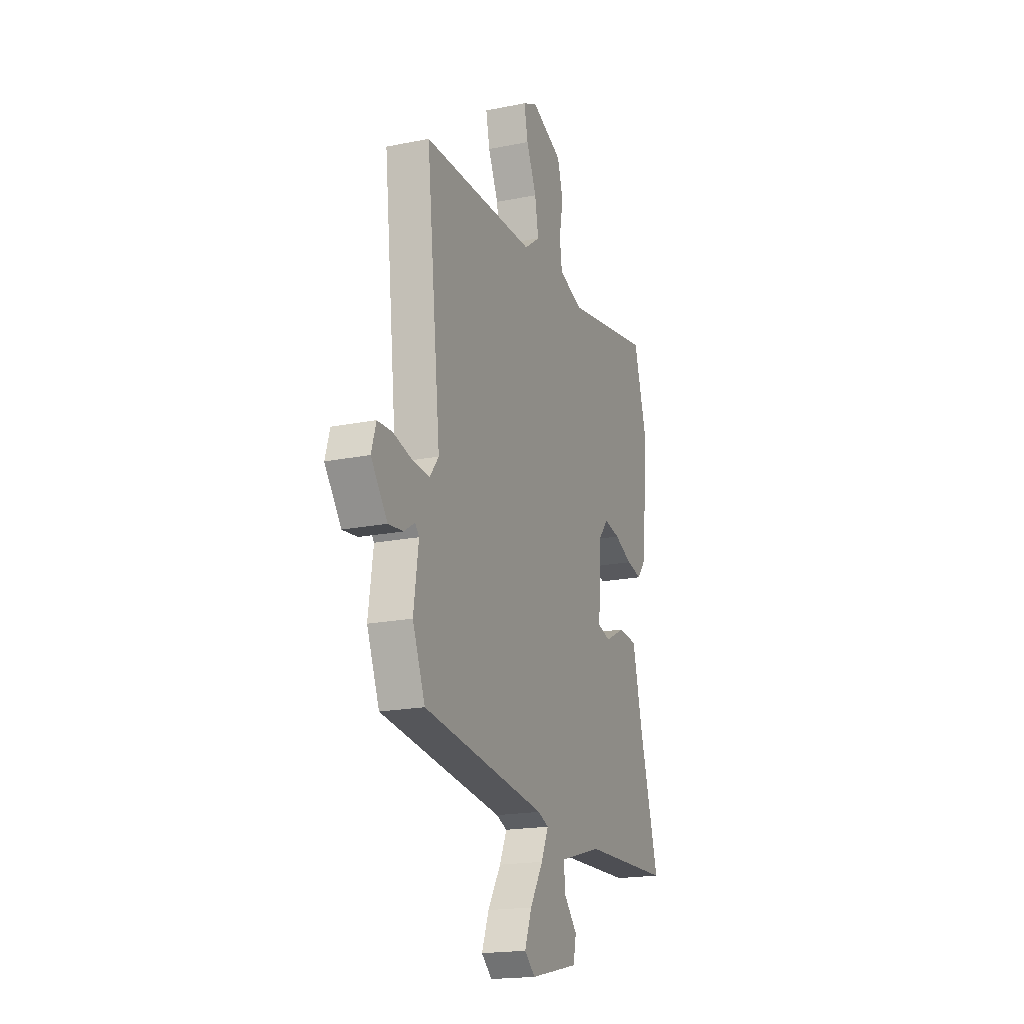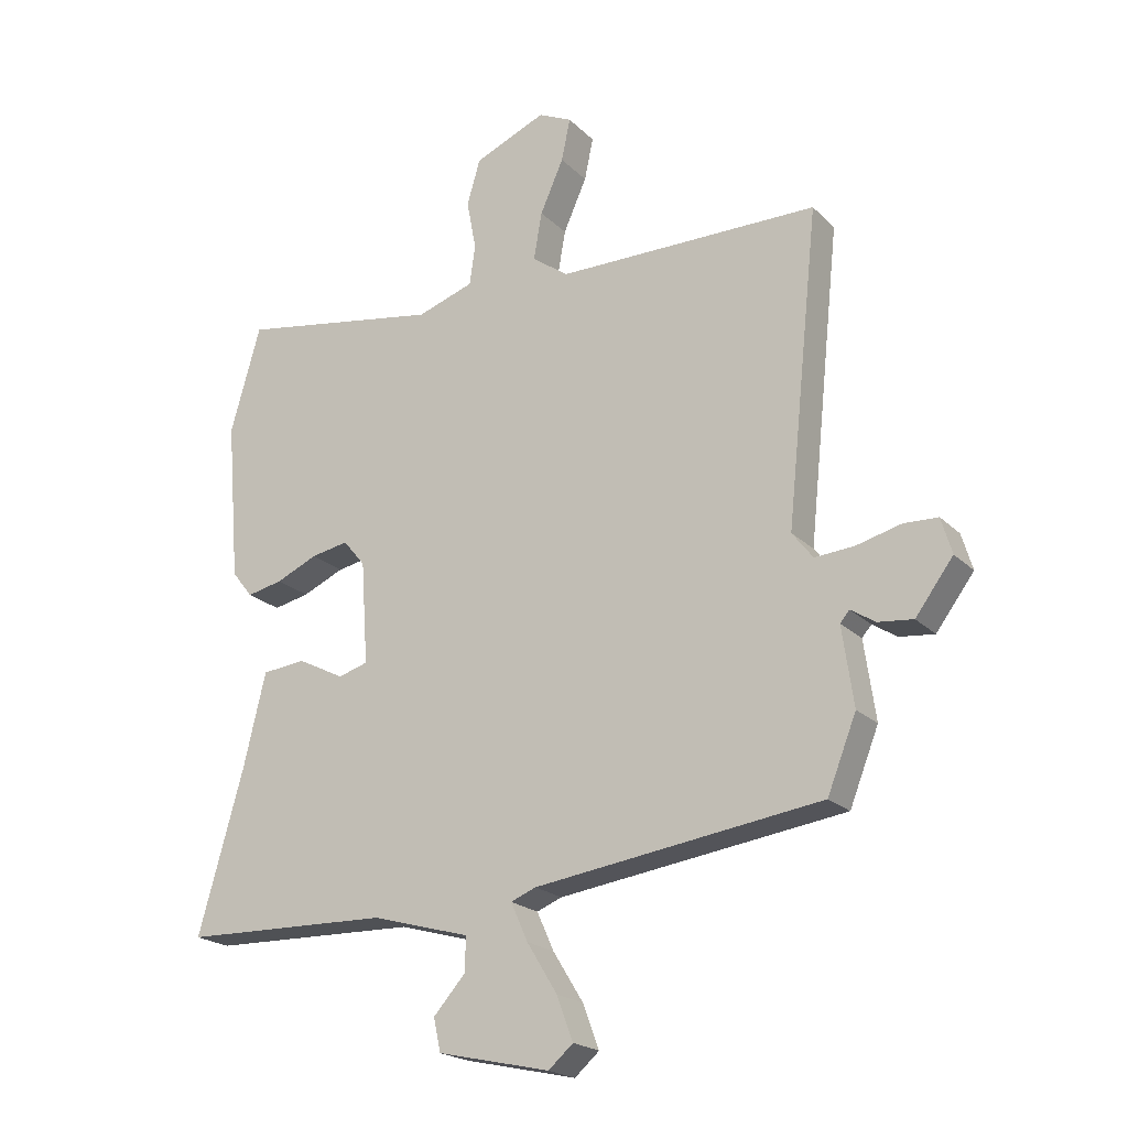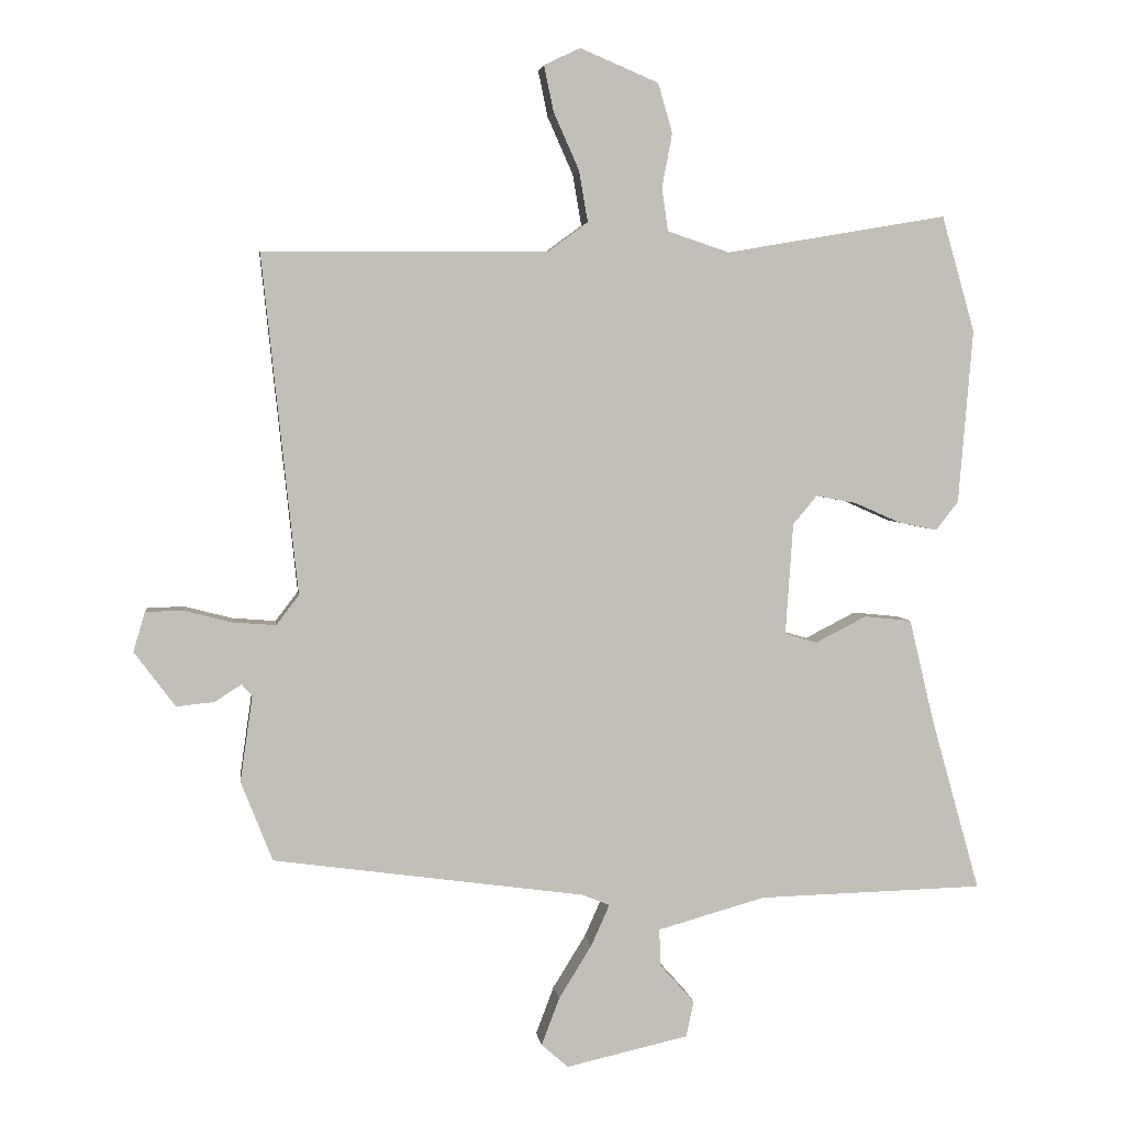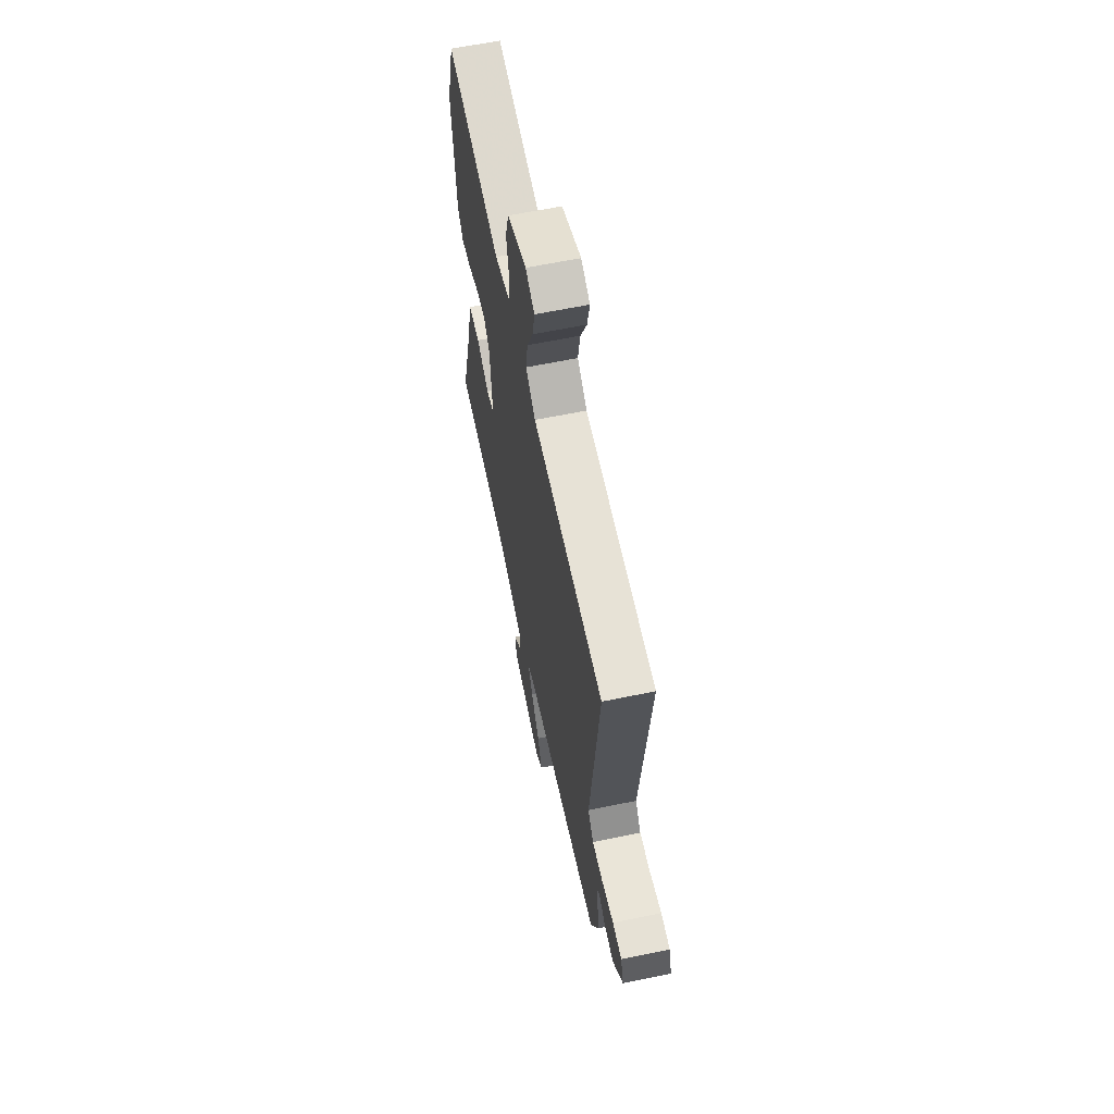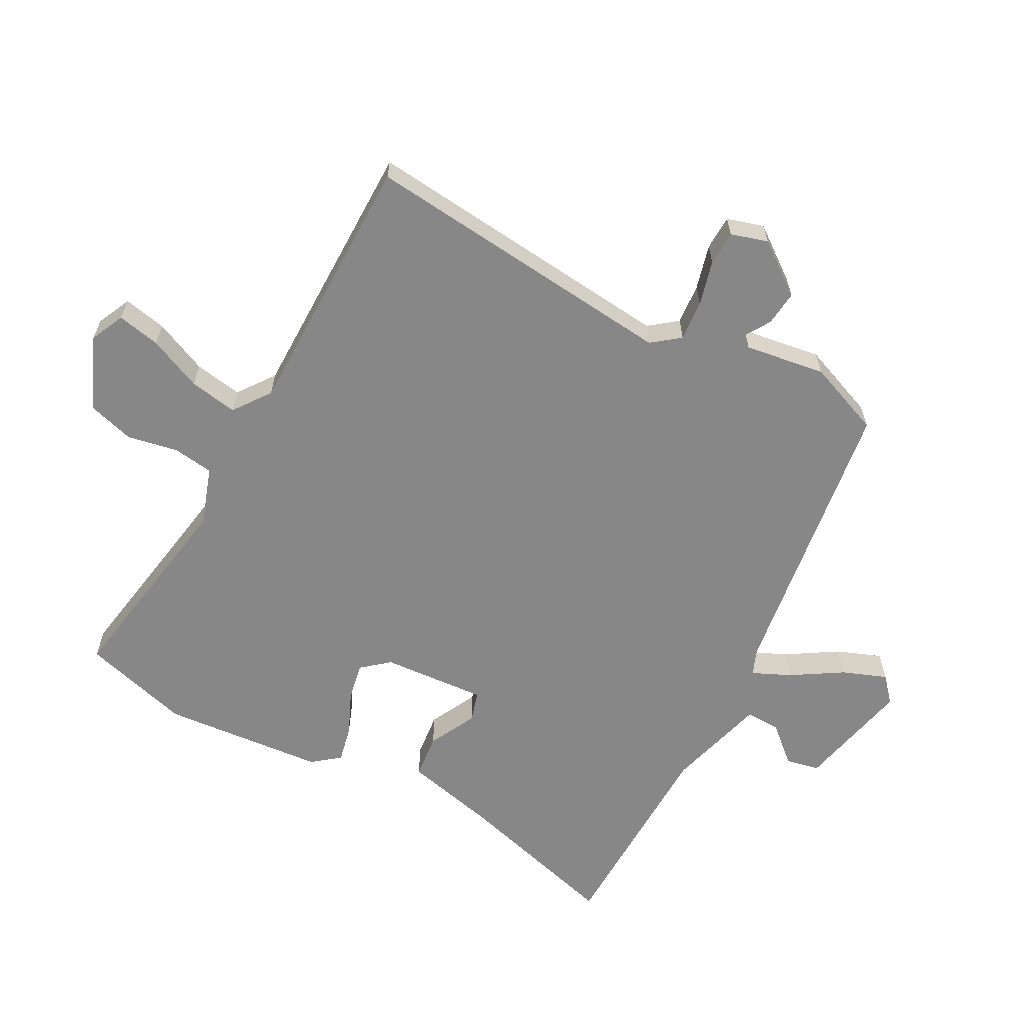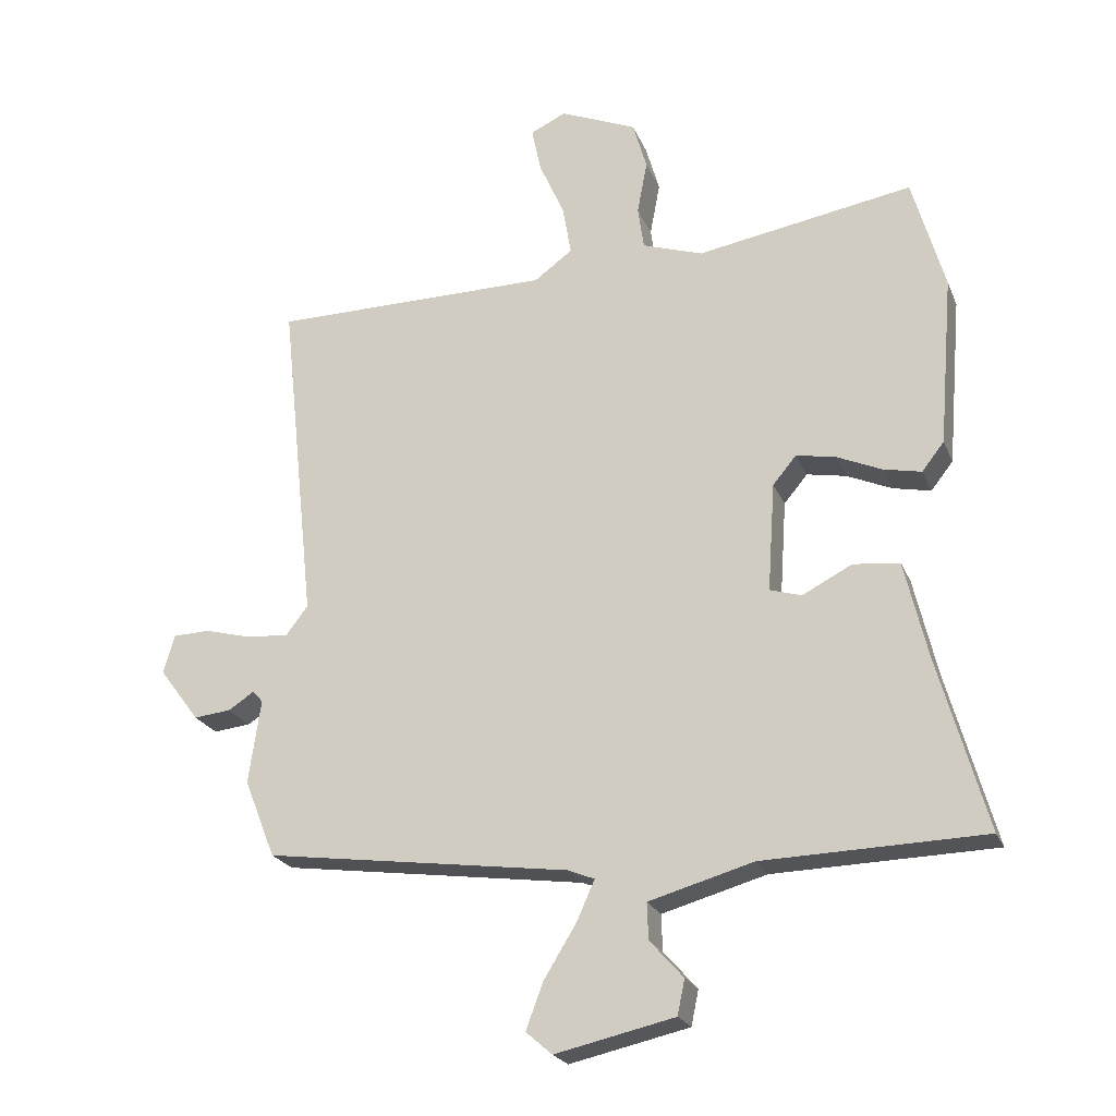
<metadata>
{"format":"obj","ext":"obj","renderer":"f3d","projection":"perspective","resolution":1024,"background":"white","views":[{"elev":-18.8,"azim":111.1,"up":"+Z"},{"elev":-20.8,"azim":31.2,"up":"+Z"},{"elev":3.8,"azim":172.7,"up":"+Z"},{"elev":62.6,"azim":78.2,"up":"+Z"},{"elev":-62.6,"azim":62.0,"up":"+Y"},{"elev":-22.5,"azim":-161.6,"up":"+Z"}]}
</metadata>
<code>
v -0.556 0.07 -0.479
v -0.484 0.07 -0.223
v -0.449 0.07 -0.076
v -0.38 0.07 -0.069
v -0.306 0.07 -0.107
v -0.259 0.07 -0.093
v -0.27 0.07 0.069
v -0.305 0.07 0.111
v -0.364 0.07 0.1
v -0.43 0.07 0.071
v -0.487 0.07 0.059
v -0.52 0.07 0.101
v -0.541 0.07 0.354
v -0.493 0.07 0.523
v -0.171 0.07 0.468
v -0.081 0.07 0.498
v -0.072 0.07 0.561
v -0.087 0.07 0.64
v -0.066 0.07 0.712
v 0.048 0.07 0.76
v 0.101 0.07 0.735
v 0.087 0.07 0.668
v 0.05 0.07 0.585
v 0.037 0.07 0.51
v 0.094 0.07 0.468
v 0.51 0.07 0.465
v 0.458 0.07 -0.029
v 0.491 0.07 -0.072
v 0.554 0.07 -0.067
v 0.624 0.07 -0.049
v 0.678 0.07 -0.051
v 0.695 0.07 -0.108
v 0.635 0.07 -0.188
v 0.58 0.07 -0.182
v 0.541 0.07 -0.157
v 0.526 0.07 -0.174
v 0.544 0.07 -0.299
v 0.498 0.07 -0.415
v 0.044 0.07 -0.477
v 0.004 0.07 -0.493
v 0.031 0.07 -0.553
v 0.079 0.07 -0.631
v 0.105 0.07 -0.7
v 0.066 0.07 -0.734
v -0.112 0.07 -0.694
v -0.123 0.07 -0.642
v -0.073 0.07 -0.586
v -0.071 0.07 -0.532
v -0.227 0.07 -0.488
v -0.556 0 -0.479
v -0.484 0 -0.223
v -0.449 0 -0.076
v -0.38 0 -0.069
v -0.306 0 -0.107
v -0.259 0 -0.093
v -0.27 0 0.069
v -0.305 0 0.111
v -0.364 0 0.1
v -0.43 0 0.071
v -0.487 0 0.059
v -0.52 0 0.101
v -0.541 0 0.354
v -0.493 0 0.523
v -0.171 0 0.468
v -0.081 0 0.498
v -0.072 0 0.561
v -0.087 0 0.64
v -0.066 0 0.712
v 0.048 0 0.76
v 0.101 0 0.735
v 0.087 0 0.668
v 0.05 0 0.585
v 0.037 0 0.51
v 0.094 0 0.468
v 0.51 0 0.465
v 0.458 0 -0.029
v 0.491 0 -0.072
v 0.554 0 -0.067
v 0.624 0 -0.049
v 0.678 0 -0.051
v 0.695 0 -0.108
v 0.635 0 -0.188
v 0.58 0 -0.182
v 0.541 0 -0.157
v 0.526 0 -0.174
v 0.544 0 -0.299
v 0.498 0 -0.415
v 0.044 0 -0.477
v 0.004 0 -0.493
v 0.031 0 -0.553
v 0.079 0 -0.631
v 0.105 0 -0.7
v 0.066 0 -0.734
v -0.112 0 -0.694
v -0.123 0 -0.642
v -0.073 0 -0.586
v -0.071 0 -0.532
v -0.227 0 -0.488
f 45 46 47
f 44 45 47
f 43 44 47
f 42 43 47
f 41 42 47
f 40 41 47 48
f 36 37 38 39
f 35 36 39 40
f 33 34 35
f 32 33 35
f 31 32 35
f 30 31 35
f 29 30 35
f 40 48 49
f 35 40 49
f 29 35 49
f 28 29 49
f 25 26 27
f 24 25 27
f 21 22 23
f 20 21 23
f 19 20 23
f 18 19 23
f 17 18 23
f 16 17 23 24
f 27 28 49
f 24 27 49
f 16 24 49
f 15 16 49
f 13 14 15
f 12 13 15
f 11 12 15
f 10 11 15
f 9 10 15
f 2 3 4 5
f 2 5 6
f 1 2 6
f 49 1 6
f 15 49 6 7
f 8 9 15
f 7 8 15
f 96 95 94
f 96 94 93
f 96 93 92
f 96 92 91
f 96 91 90
f 97 96 90 89
f 88 87 86 85
f 89 88 85 84
f 84 83 82
f 84 82 81
f 84 81 80
f 84 80 79
f 84 79 78
f 98 97 89
f 98 89 84
f 98 84 78
f 98 78 77
f 76 75 74
f 76 74 73
f 72 71 70
f 72 70 69
f 72 69 68
f 72 68 67
f 72 67 66
f 73 72 66 65
f 98 77 76
f 98 76 73
f 98 73 65
f 98 65 64
f 64 63 62
f 64 62 61
f 64 61 60
f 64 60 59
f 64 59 58
f 54 53 52 51
f 55 54 51
f 55 51 50
f 55 50 98
f 56 55 98 64
f 64 58 57
f 64 57 56
f 1 50 51 2
f 2 51 52 3
f 3 52 53 4
f 4 53 54 5
f 5 54 55 6
f 6 55 56 7
f 7 56 57 8
f 8 57 58 9
f 9 58 59 10
f 10 59 60 11
f 11 60 61 12
f 12 61 62 13
f 13 62 63 14
f 14 63 64 15
f 15 64 65 16
f 16 65 66 17
f 17 66 67 18
f 18 67 68 19
f 19 68 69 20
f 20 69 70 21
f 21 70 71 22
f 22 71 72 23
f 23 72 73 24
f 24 73 74 25
f 25 74 75 26
f 26 75 76 27
f 27 76 77 28
f 28 77 78 29
f 29 78 79 30
f 30 79 80 31
f 31 80 81 32
f 32 81 82 33
f 33 82 83 34
f 34 83 84 35
f 35 84 85 36
f 36 85 86 37
f 37 86 87 38
f 38 87 88 39
f 39 88 89 40
f 40 89 90 41
f 41 90 91 42
f 42 91 92 43
f 43 92 93 44
f 44 93 94 45
f 45 94 95 46
f 46 95 96 47
f 47 96 97 48
f 48 97 98 49
f 49 98 50 1

</code>
